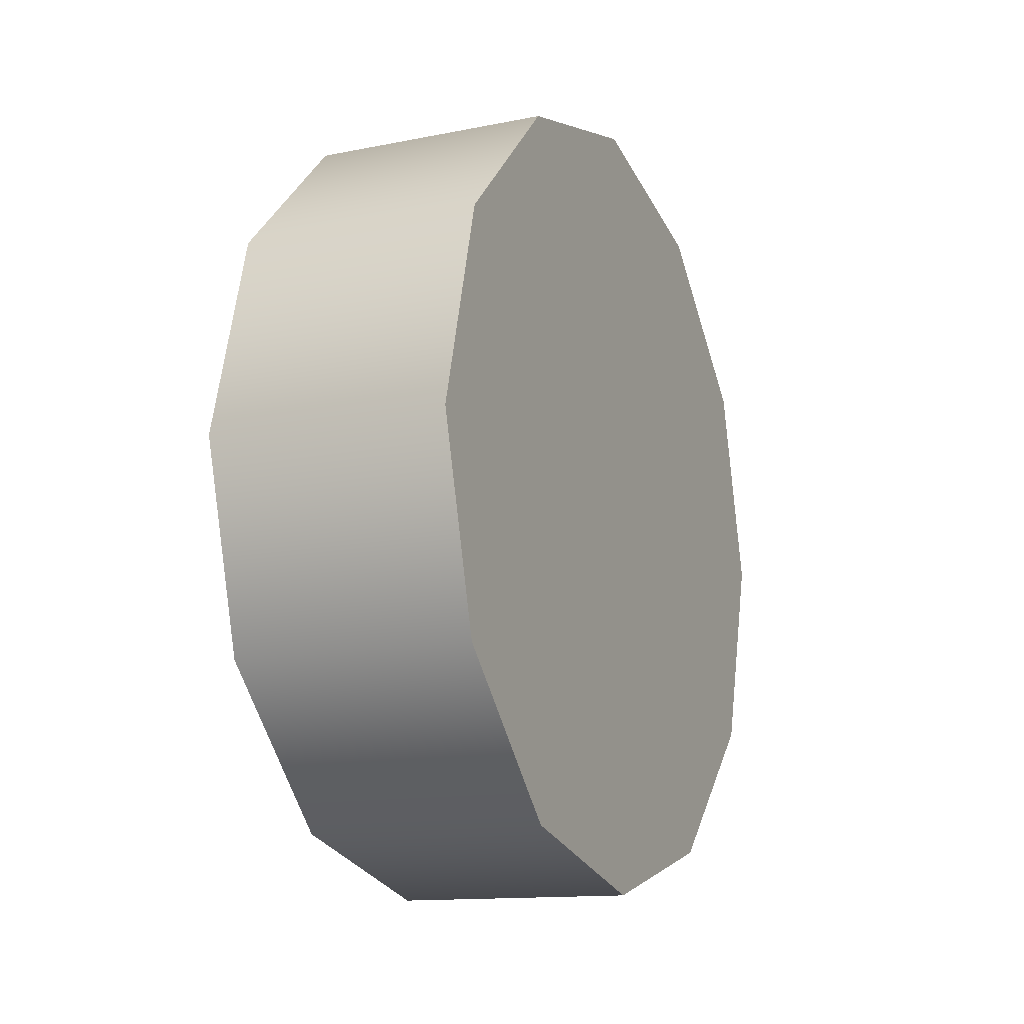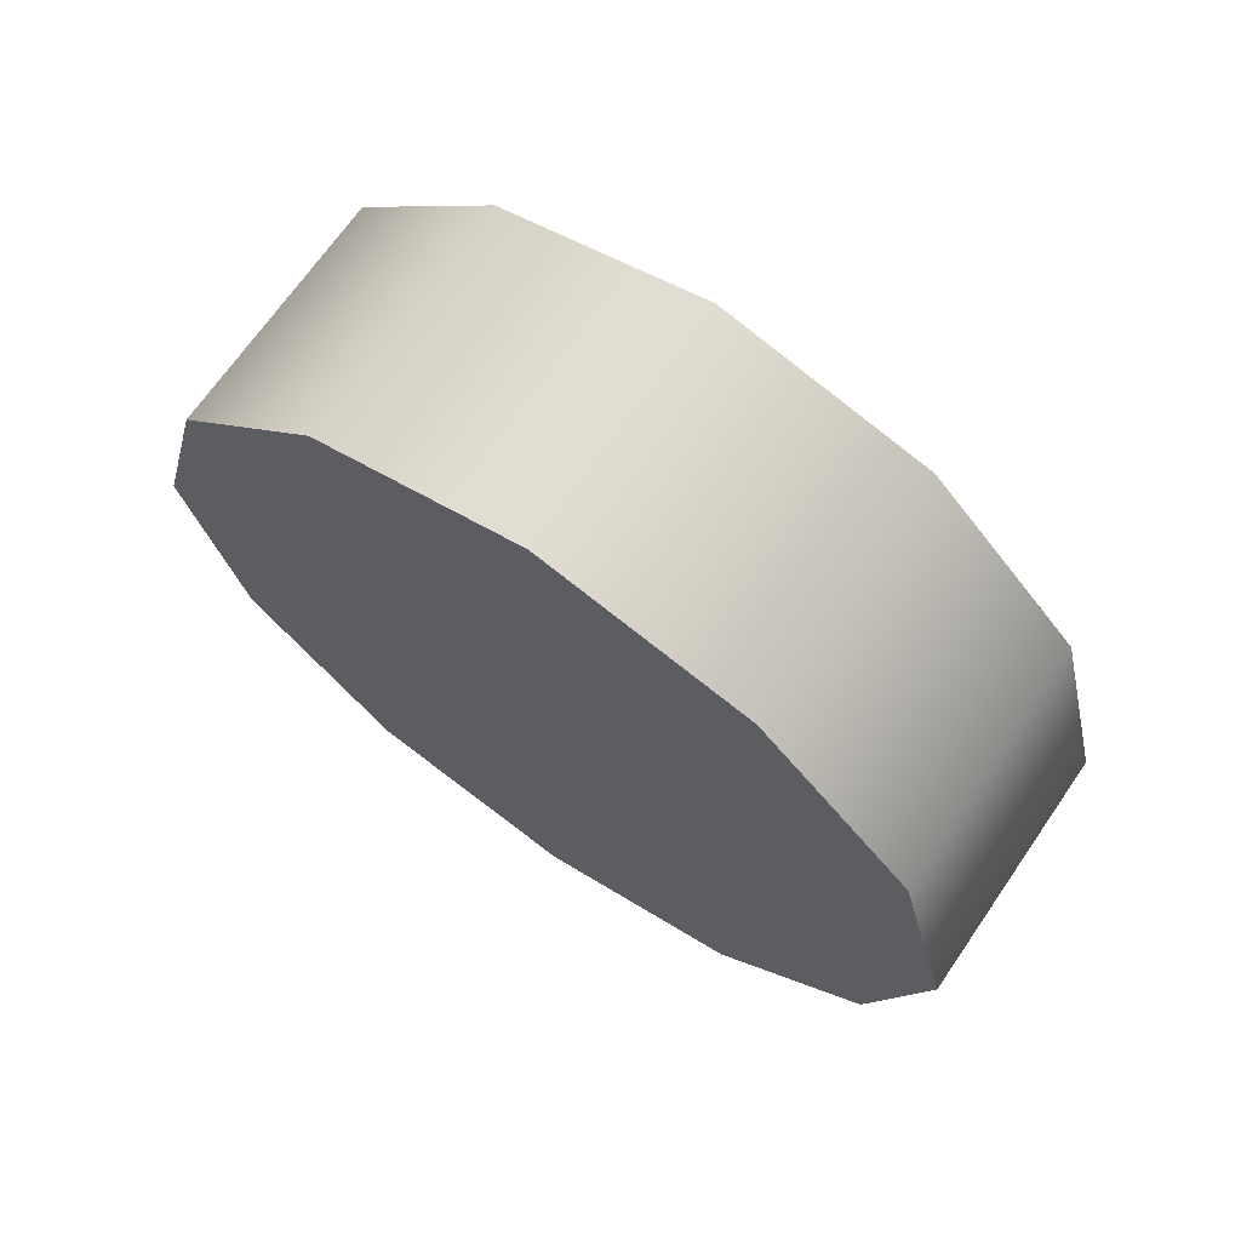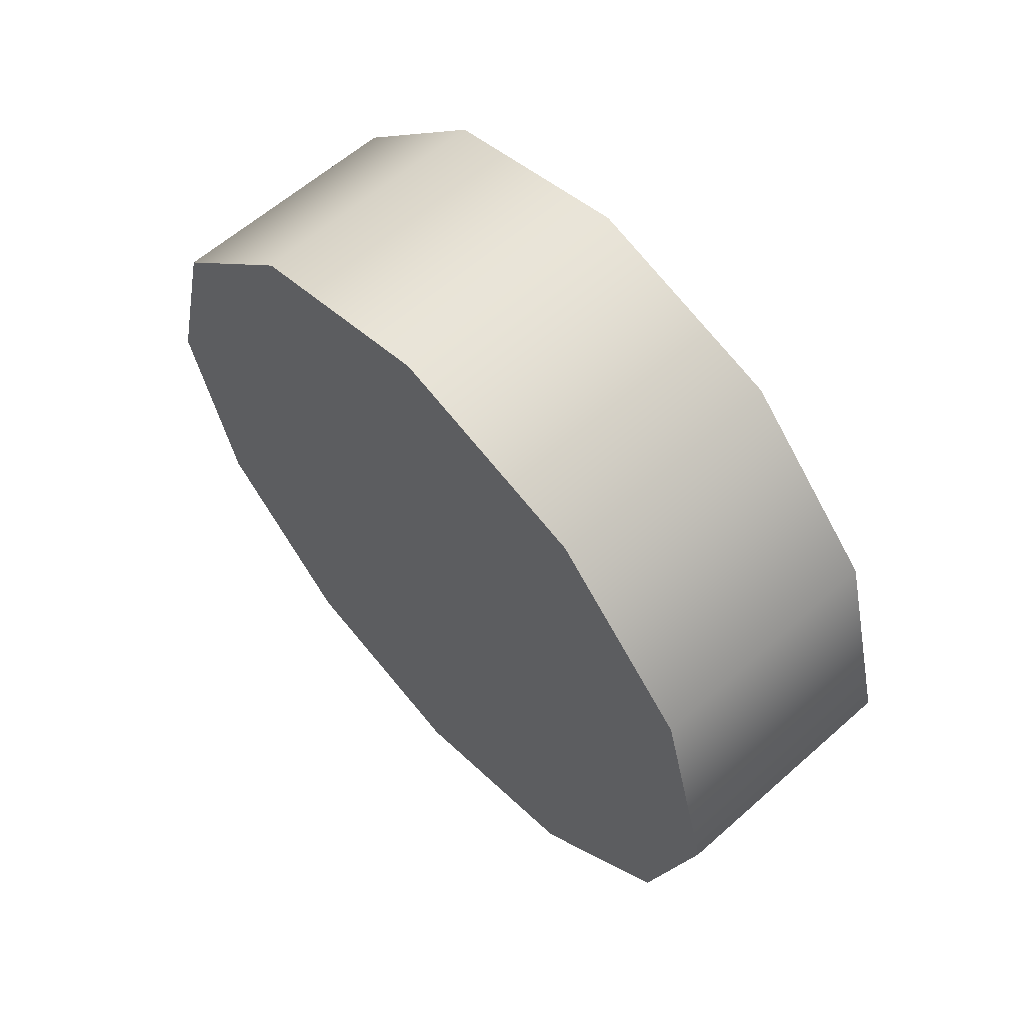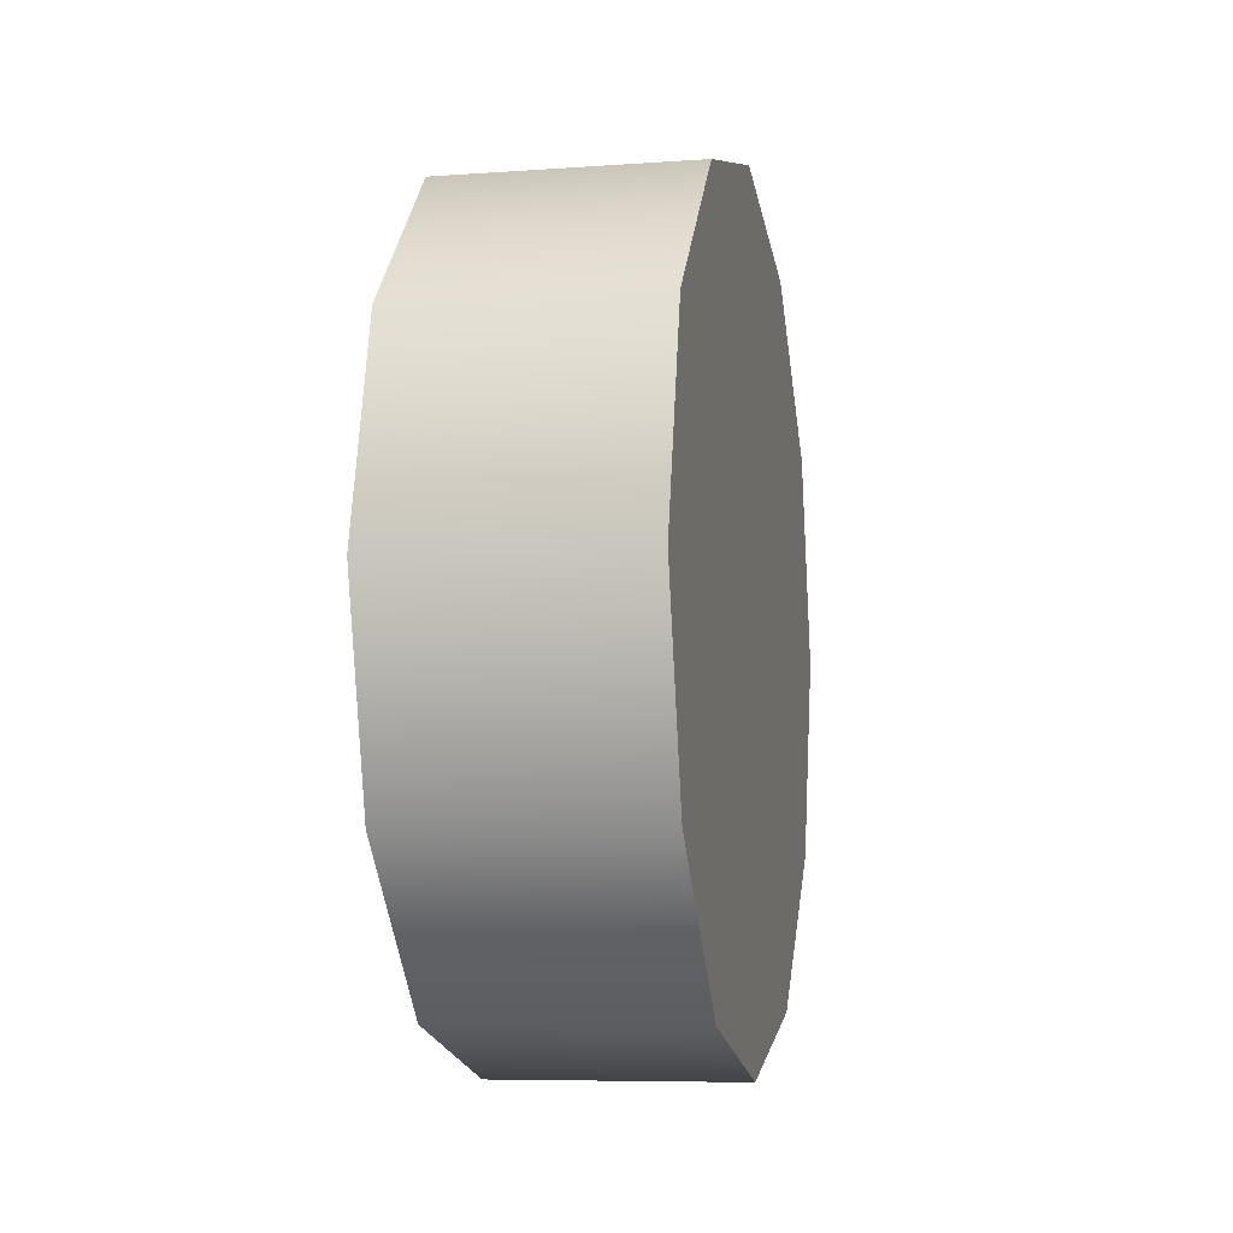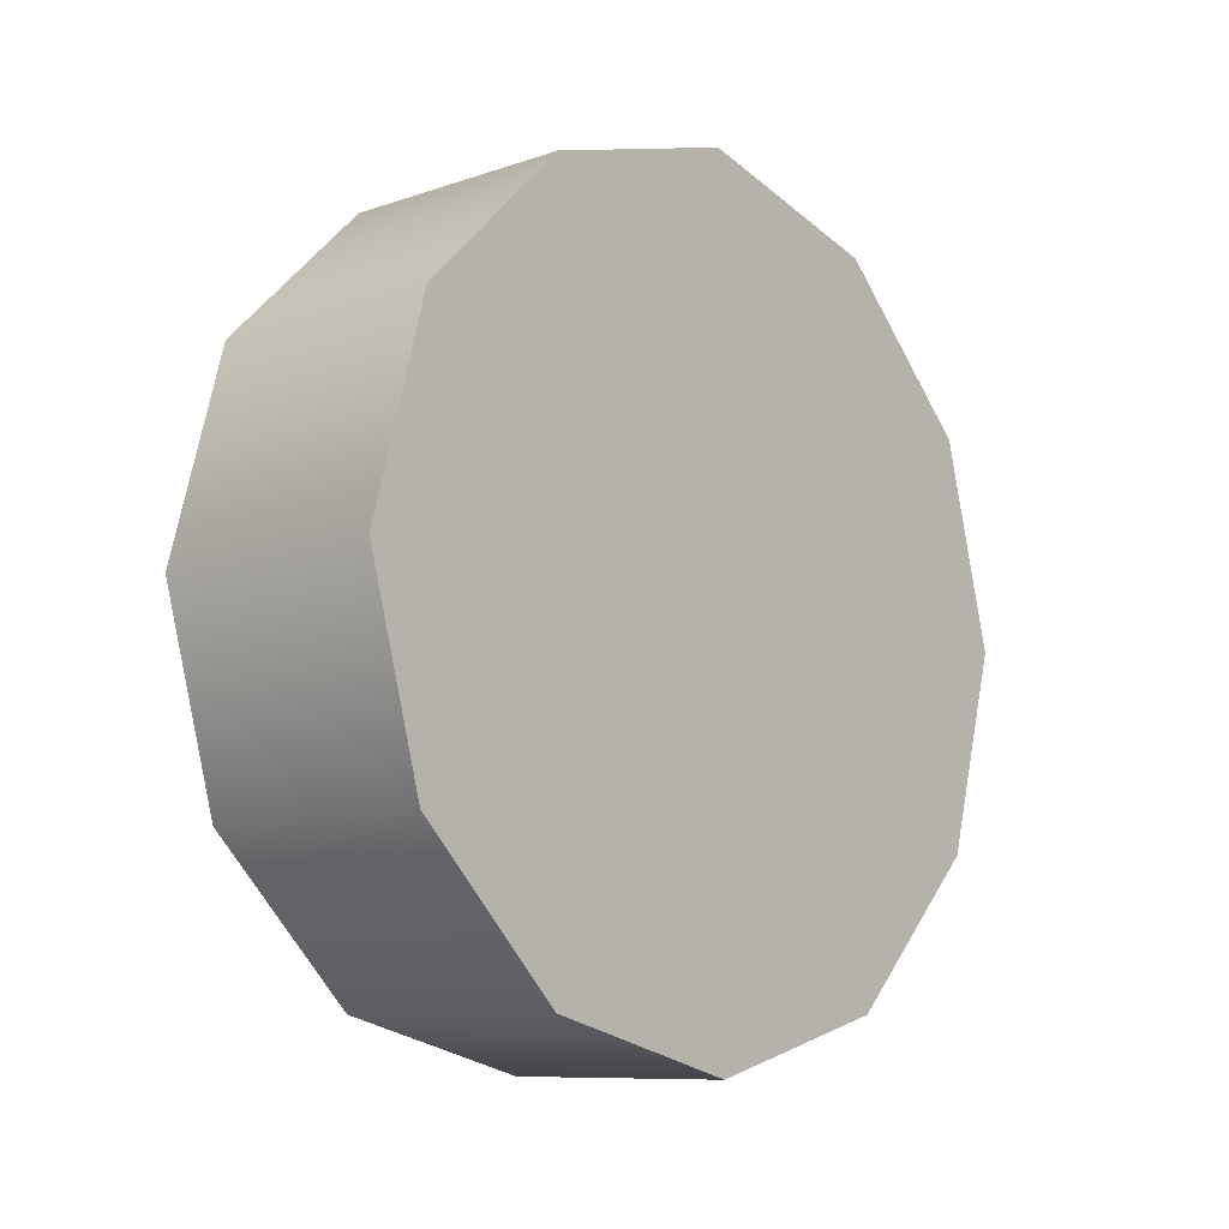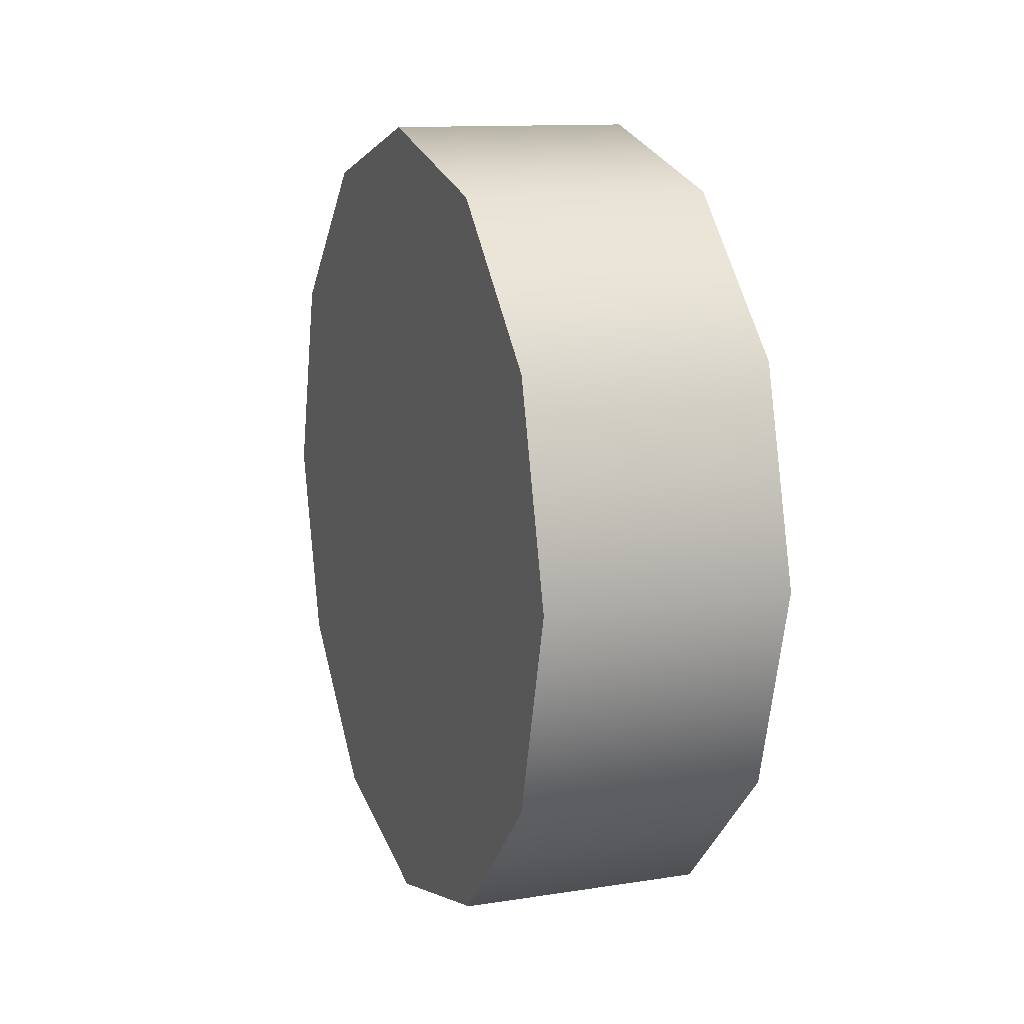
<metadata>
{"format":"obj","ext":"obj","renderer":"f3d","projection":"perspective","resolution":1024,"background":"white","views":[{"elev":-13.3,"azim":-155.5,"up":"+Z"},{"elev":69.0,"azim":124.6,"up":"+Y"},{"elev":60.8,"azim":137.9,"up":"+Z"},{"elev":-7.3,"azim":11.6,"up":"+Y"},{"elev":-9.3,"azim":42.1,"up":"+Y"},{"elev":12.2,"azim":-20.4,"up":"+Y"}]}
</metadata>
<code>
v -1.036 -0.005844 0.04332
v -1.036 -0.005844 0.8617
v -1.036 -0.2077 0.09935
v -1.036 -0.3587 0.2472
v -1.036 -0.4137 0.4497
v -1.036 -0.2083 0.8058
v -1.036 -0.3593 0.656
v -1.28 -0.3593 0.656
v -1.28 -0.2083 0.8058
v -1.28 -0.4137 0.4497
v -1.28 -0.005844 0.8617
v -1.28 0.2011 0.8057
v -1.28 0.3483 0.6582
v -1.28 0.4064 0.4497
v -1.28 0.3502 0.2469
v -1.28 0.1998 0.09757
v -1.28 -0.005844 0.04332
v -1.28 -0.2077 0.09935
v -1.28 -0.3587 0.2472
v -1.28 -0.3593 0.656
v -1.036 -0.4137 0.4497
v -1.036 -0.3593 0.656
v -1.28 -0.2083 0.8058
v -1.036 -0.2083 0.8058
v -1.28 -0.005844 0.8617
v -1.036 -0.005844 0.8617
v -1.28 0.2011 0.8057
v -1.036 -0.005844 0.8617
v -1.036 0.2011 0.8057
v -1.28 0.3483 0.6582
v -1.036 0.3483 0.6582
v -1.28 0.4064 0.4497
v -1.036 0.4064 0.4497
v -1.28 0.3502 0.2469
v -1.036 0.4064 0.4497
v -1.036 0.3502 0.2469
v -1.28 0.1998 0.09757
v -1.036 0.1998 0.09757
v -1.28 -0.005844 0.04332
v -1.036 -0.005844 0.04332
v -1.28 -0.2077 0.09935
v -1.036 -0.005844 0.04332
v -1.036 -0.2077 0.09935
v -1.28 -0.3587 0.2472
v -1.036 -0.3587 0.2472
v -1.28 -0.4137 0.4497
v -1.036 -0.4137 0.4497
v -1.036 -0.005844 0.8617
v -1.036 -0.005844 0.04332
v -1.036 0.2011 0.8057
v -1.036 0.1998 0.09757
v -1.036 0.3502 0.2469
v -1.036 0.4064 0.4497
v -1.036 0.3483 0.6582
v -1.28 -0.4137 0.4497
v -1.28 -0.005844 0.8617
v -1.28 0.4064 0.4497
v -1.28 -0.005844 0.04332
g group_16755768_140627909222368
f 1 2 3
f 3 2 4
f 4 2 5
f 2 6 5
f 6 7 5
f 8 9 10
f 9 11 10
f 11 12 10
f 12 13 10
f 13 14 10
f 14 15 10
f 15 16 10
f 16 17 10
f 17 18 10
f 10 18 19
f 20 21 22
f 23 22 24
f 25 24 26
f 27 28 29
f 30 29 31
f 32 31 33
f 34 35 36
f 37 36 38
f 39 38 40
f 41 42 43
f 44 43 45
f 46 45 47
f 48 49 50
f 49 51 50
f 51 52 50
f 52 53 50
f 53 54 50
f 21 20 55
f 22 23 20
f 24 25 23
f 28 27 56
f 29 30 27
f 31 32 30
f 35 34 57
f 36 37 34
f 38 39 37
f 42 41 58
f 43 44 41
f 45 46 44

</code>
